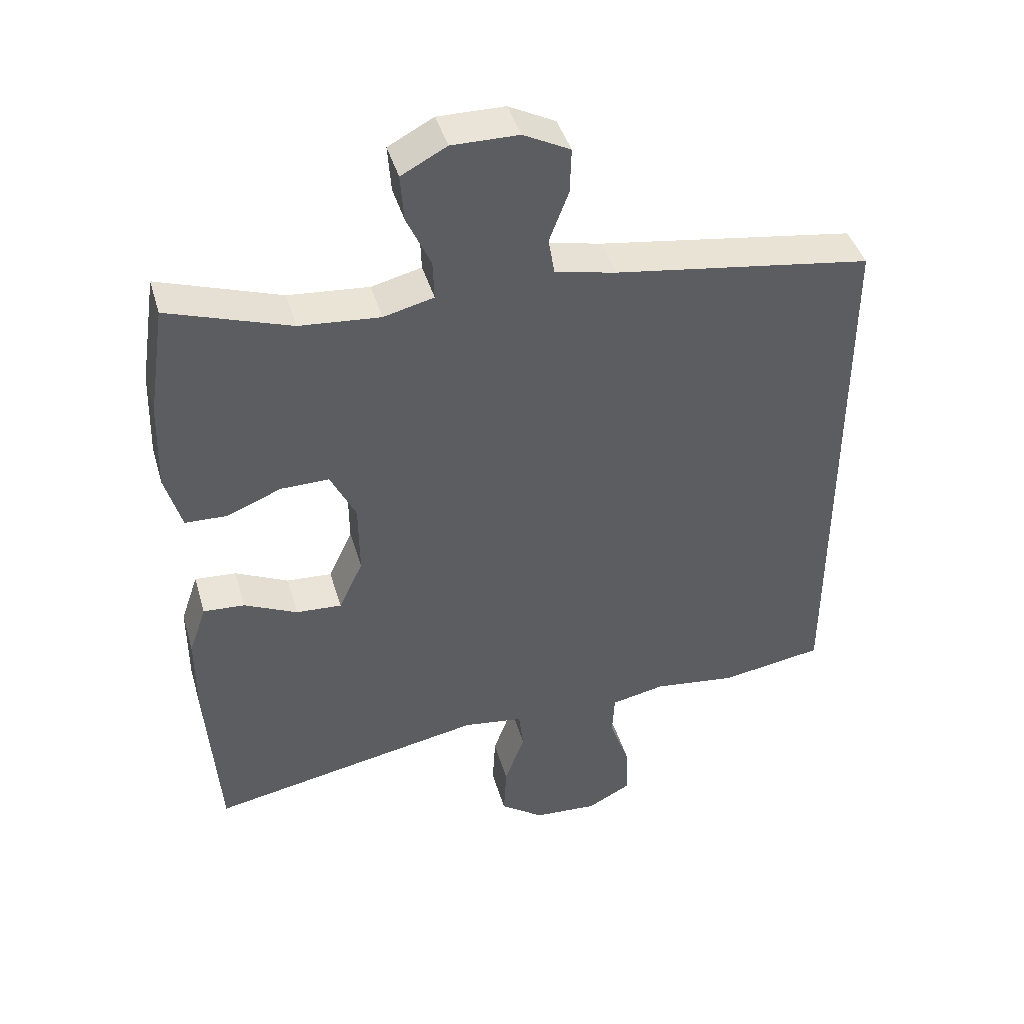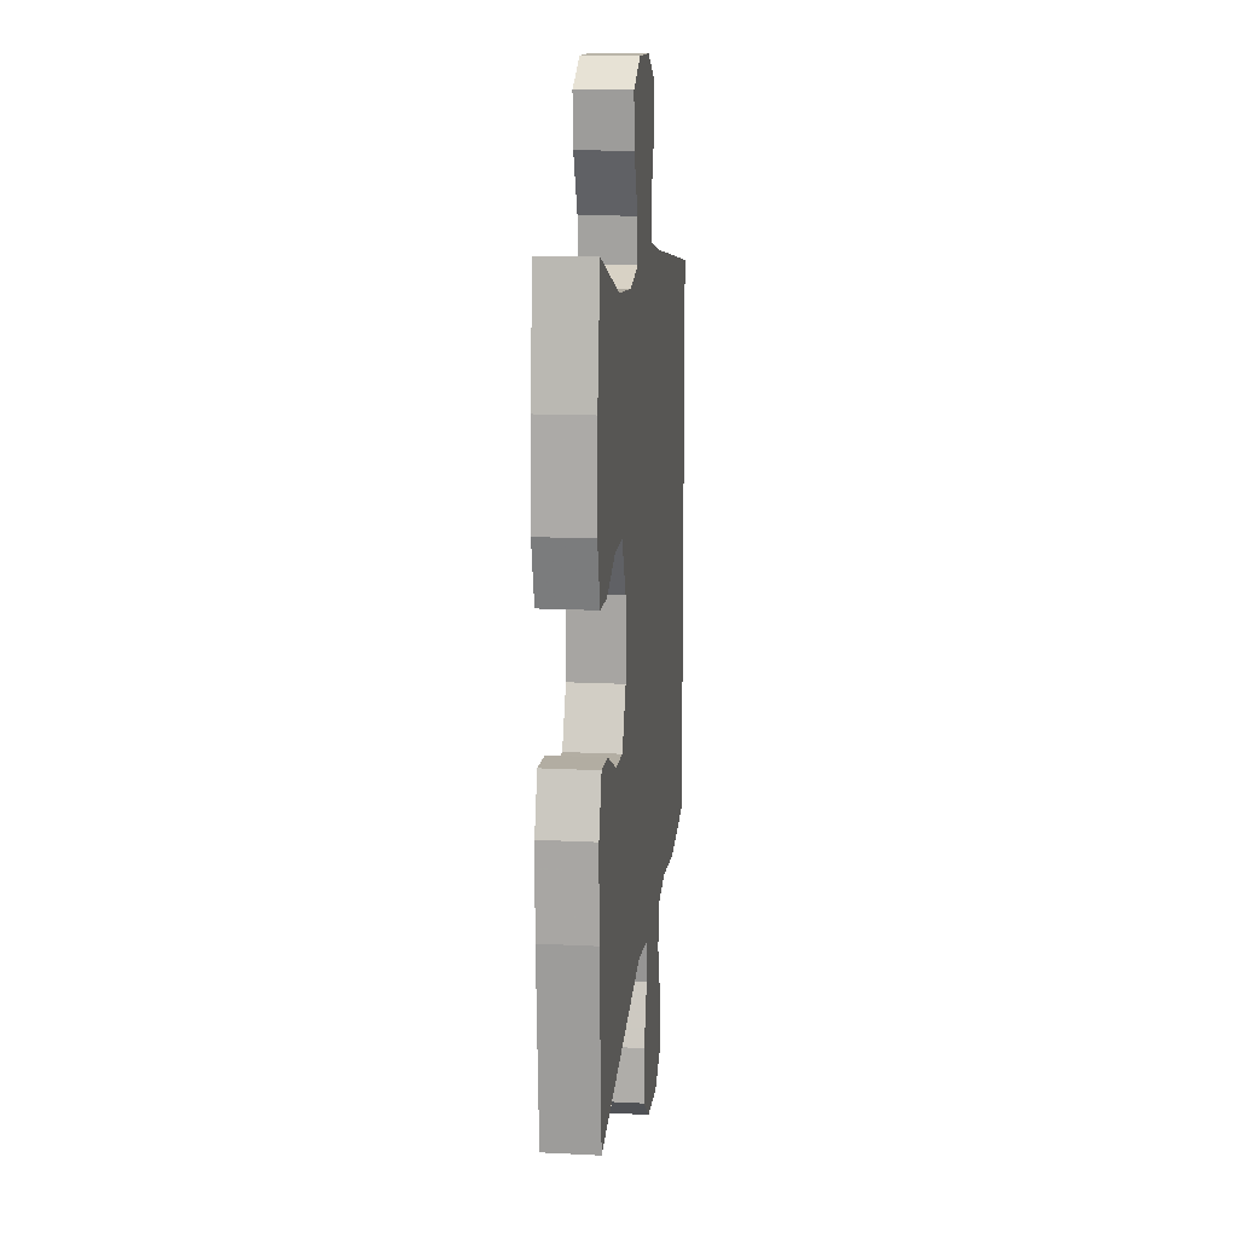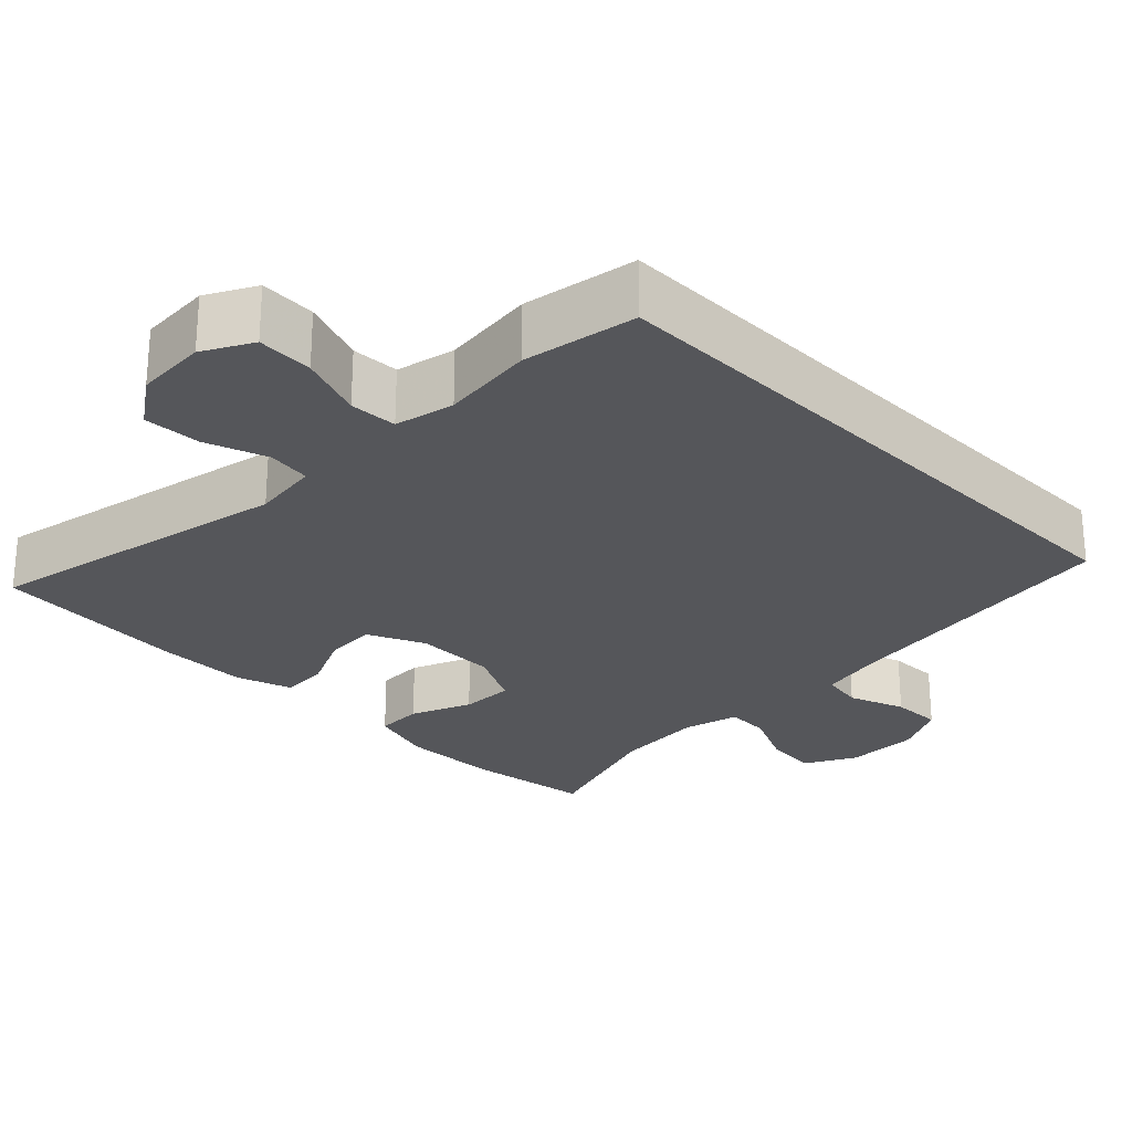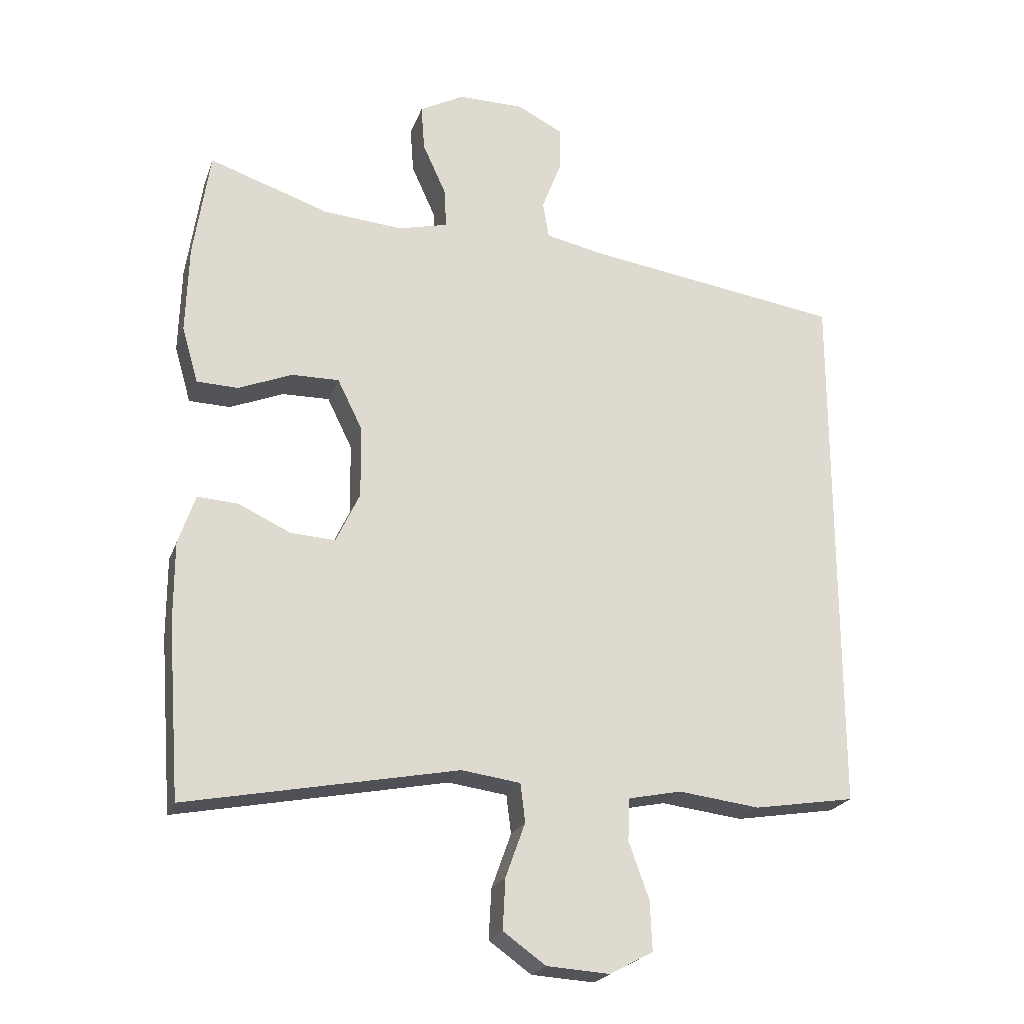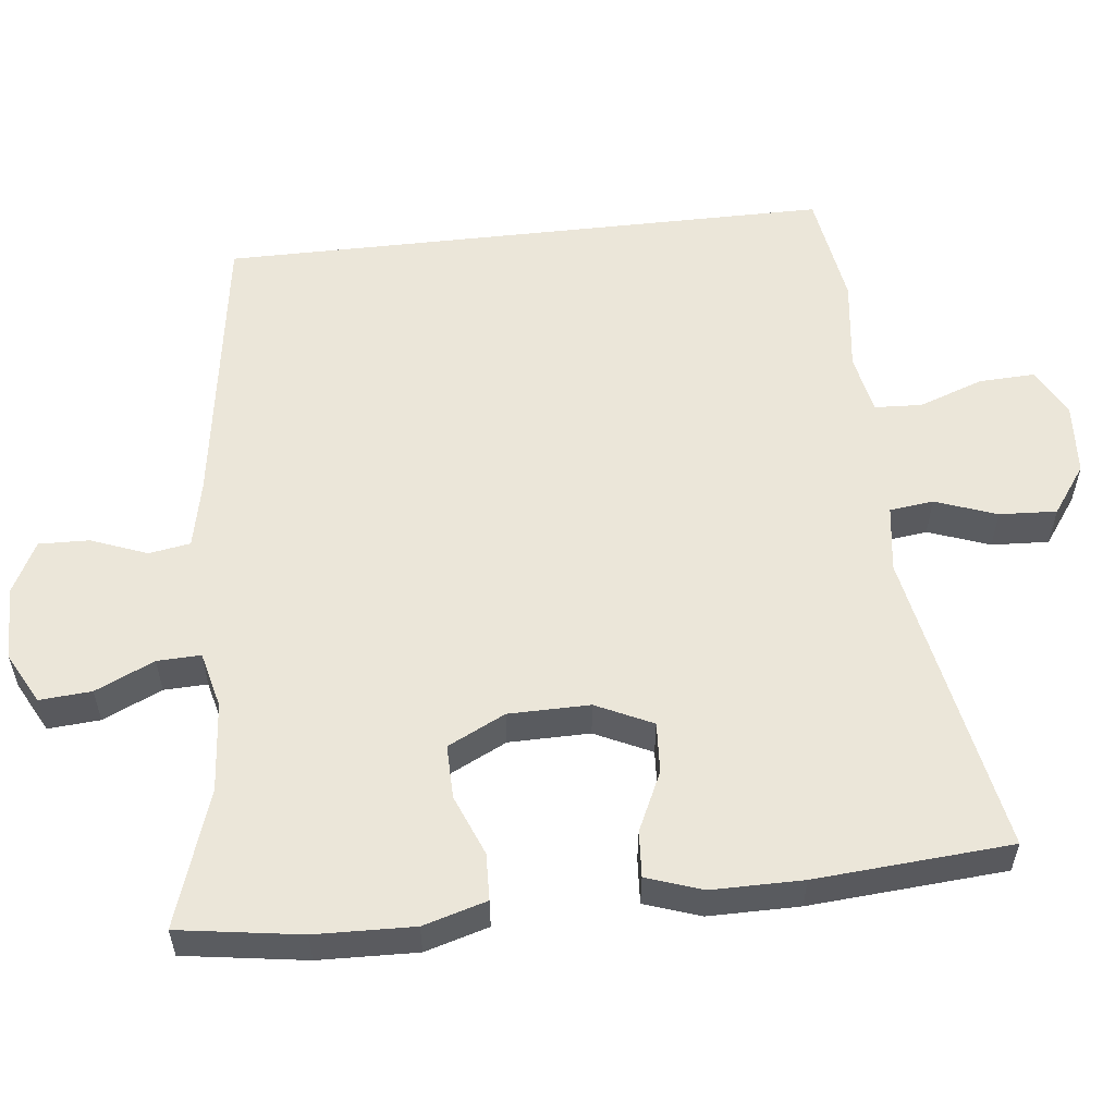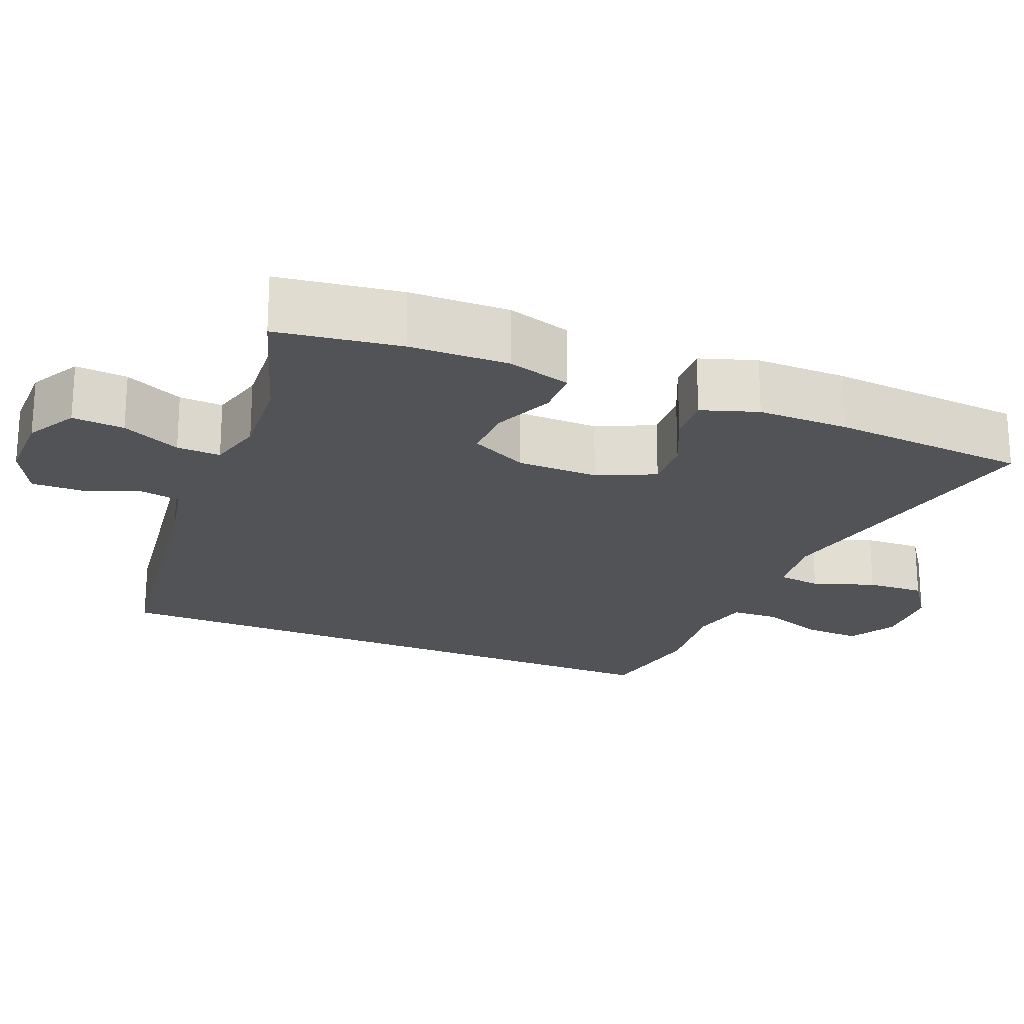
<metadata>
{"format":"obj","ext":"obj","renderer":"f3d","projection":"perspective","resolution":1024,"background":"white","views":[{"elev":42.8,"azim":164.1,"up":"+Z"},{"elev":14.3,"azim":96.4,"up":"+Z"},{"elev":-26.1,"azim":-135.4,"up":"+Y"},{"elev":-22.0,"azim":163.3,"up":"+Z"},{"elev":56.4,"azim":83.6,"up":"+Y"},{"elev":-21.7,"azim":67.2,"up":"+Y"}]}
</metadata>
<code>
v -0.5 0.07 0.381
v -0.125 0.07 0.437
v -0.036 0.07 0.456
v -0.027 0.07 0.51
v -0.055 0.07 0.583
v -0.057 0.07 0.649
v 0.011 0.07 0.684
v 0.108 0.07 0.685
v 0.174 0.07 0.65
v 0.169 0.07 0.582
v 0.134 0.07 0.505
v 0.132 0.07 0.448
v 0.205 0.07 0.43
v 0.322 0.07 0.44
v 0.5 0.07 0.5
v 0.524 0.07 0.34
v 0.528 0.07 0.211
v 0.504 0.07 0.128
v 0.443 0.07 0.126
v 0.364 0.07 0.158
v 0.294 0.07 0.159
v 0.257 0.07 0.084
v 0.256 0.07 -0.022
v 0.291 0.07 -0.096
v 0.357 0.07 -0.092
v 0.434 0.07 -0.056
v 0.494 0.07 -0.052
v 0.519 0.07 -0.125
v 0.519 0.07 -0.244
v 0.5 0.07 -0.5
v 0.099 0.07 -0.423
v 0.012 0.07 -0.435
v 0.005 0.07 -0.492
v 0.034 0.07 -0.572
v 0.038 0.07 -0.647
v -0.025 0.07 -0.692
v -0.118 0.07 -0.698
v -0.182 0.07 -0.664
v -0.179 0.07 -0.591
v -0.149 0.07 -0.507
v -0.152 0.07 -0.445
v -0.23 0.07 -0.429
v -0.351 0.07 -0.444
v -0.5 0.07 -0.42
v -0.5 0 0.381
v -0.125 0 0.437
v -0.036 0 0.456
v -0.027 0 0.51
v -0.055 0 0.583
v -0.057 0 0.649
v 0.011 0 0.684
v 0.108 0 0.685
v 0.174 0 0.65
v 0.169 0 0.582
v 0.134 0 0.505
v 0.132 0 0.448
v 0.205 0 0.43
v 0.322 0 0.44
v 0.5 0 0.5
v 0.524 0 0.34
v 0.528 0 0.211
v 0.504 0 0.128
v 0.443 0 0.126
v 0.364 0 0.158
v 0.294 0 0.159
v 0.257 0 0.084
v 0.256 0 -0.022
v 0.291 0 -0.096
v 0.357 0 -0.092
v 0.434 0 -0.056
v 0.494 0 -0.052
v 0.519 0 -0.125
v 0.519 0 -0.244
v 0.5 0 -0.5
v 0.099 0 -0.423
v 0.012 0 -0.435
v 0.005 0 -0.492
v 0.034 0 -0.572
v 0.038 0 -0.647
v -0.025 0 -0.692
v -0.118 0 -0.698
v -0.182 0 -0.664
v -0.179 0 -0.591
v -0.149 0 -0.507
v -0.152 0 -0.445
v -0.23 0 -0.429
v -0.351 0 -0.444
v -0.5 0 -0.42
f 42 43 44 1
f 41 42 1 2
f 40 41 2 3
f 37 38 39 40
f 37 40 3 4
f 36 37 4
f 33 34 35 36
f 32 33 36 4
f 31 32 4
f 30 31 4
f 25 26 27 28
f 24 25 28 29
f 17 18 19 20
f 17 20 21
f 14 15 16 17
f 13 14 17 21
f 12 13 21 22
f 8 9 10 11
f 8 11 12
f 7 8 12
f 24 29 30
f 24 30 4
f 23 24 4 5
f 7 12 22 23
f 5 6 7 23
f 45 88 87 86
f 46 45 86 85
f 47 46 85 84
f 84 83 82 81
f 48 47 84 81
f 48 81 80
f 80 79 78 77
f 48 80 77 76
f 48 76 75
f 48 75 74
f 72 71 70 69
f 73 72 69 68
f 64 63 62 61
f 65 64 61
f 61 60 59 58
f 65 61 58 57
f 66 65 57 56
f 55 54 53 52
f 56 55 52
f 56 52 51
f 74 73 68
f 48 74 68
f 49 48 68 67
f 67 66 56 51
f 67 51 50 49
f 1 45 46 2
f 2 46 47 3
f 3 47 48 4
f 4 48 49 5
f 5 49 50 6
f 6 50 51 7
f 7 51 52 8
f 8 52 53 9
f 9 53 54 10
f 10 54 55 11
f 11 55 56 12
f 12 56 57 13
f 13 57 58 14
f 14 58 59 15
f 15 59 60 16
f 16 60 61 17
f 17 61 62 18
f 18 62 63 19
f 19 63 64 20
f 20 64 65 21
f 21 65 66 22
f 22 66 67 23
f 23 67 68 24
f 24 68 69 25
f 25 69 70 26
f 26 70 71 27
f 27 71 72 28
f 28 72 73 29
f 29 73 74 30
f 30 74 75 31
f 31 75 76 32
f 32 76 77 33
f 33 77 78 34
f 34 78 79 35
f 35 79 80 36
f 36 80 81 37
f 37 81 82 38
f 38 82 83 39
f 39 83 84 40
f 40 84 85 41
f 41 85 86 42
f 42 86 87 43
f 43 87 88 44
f 44 88 45 1

</code>
